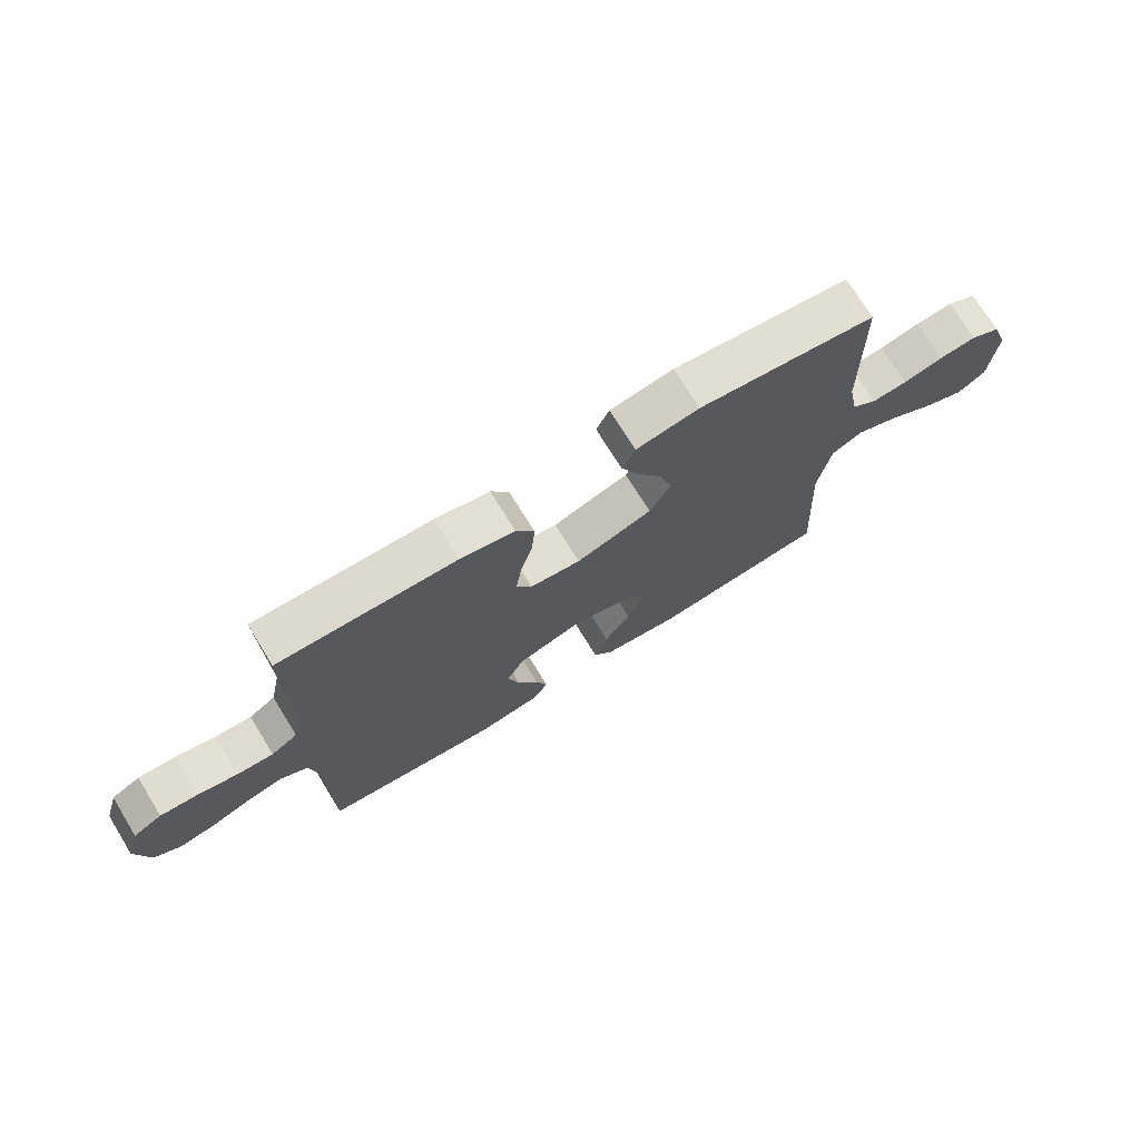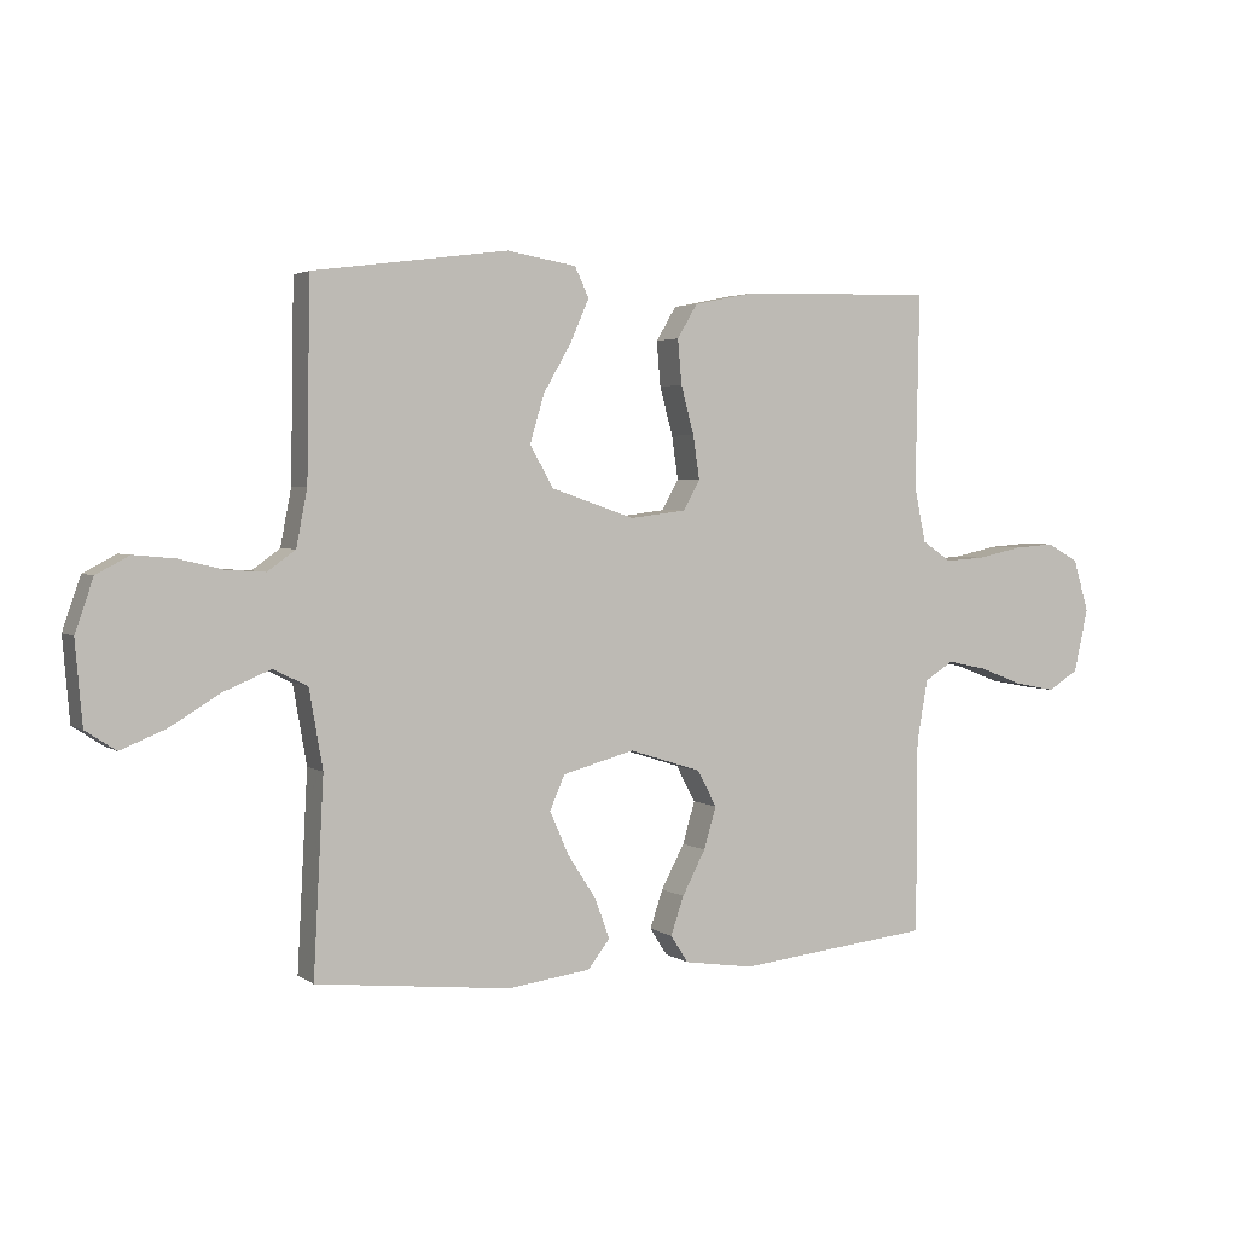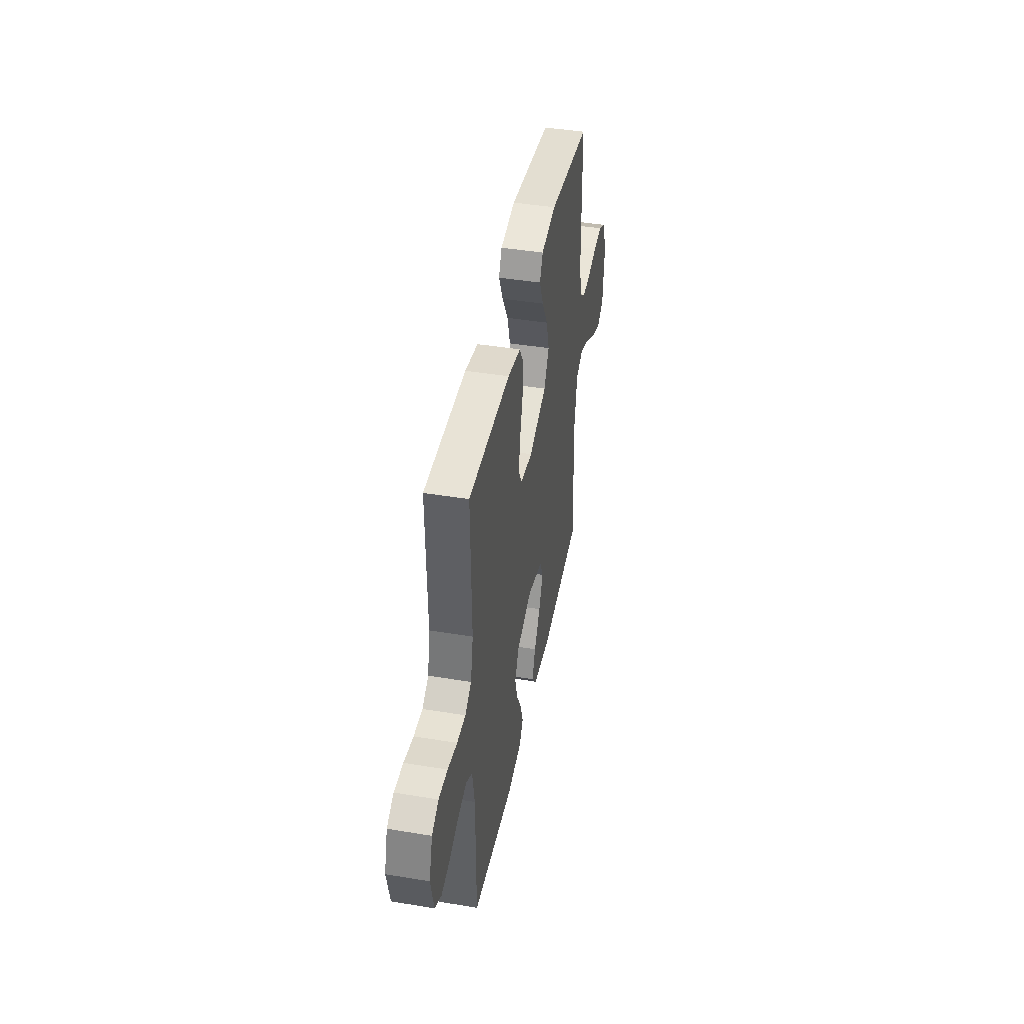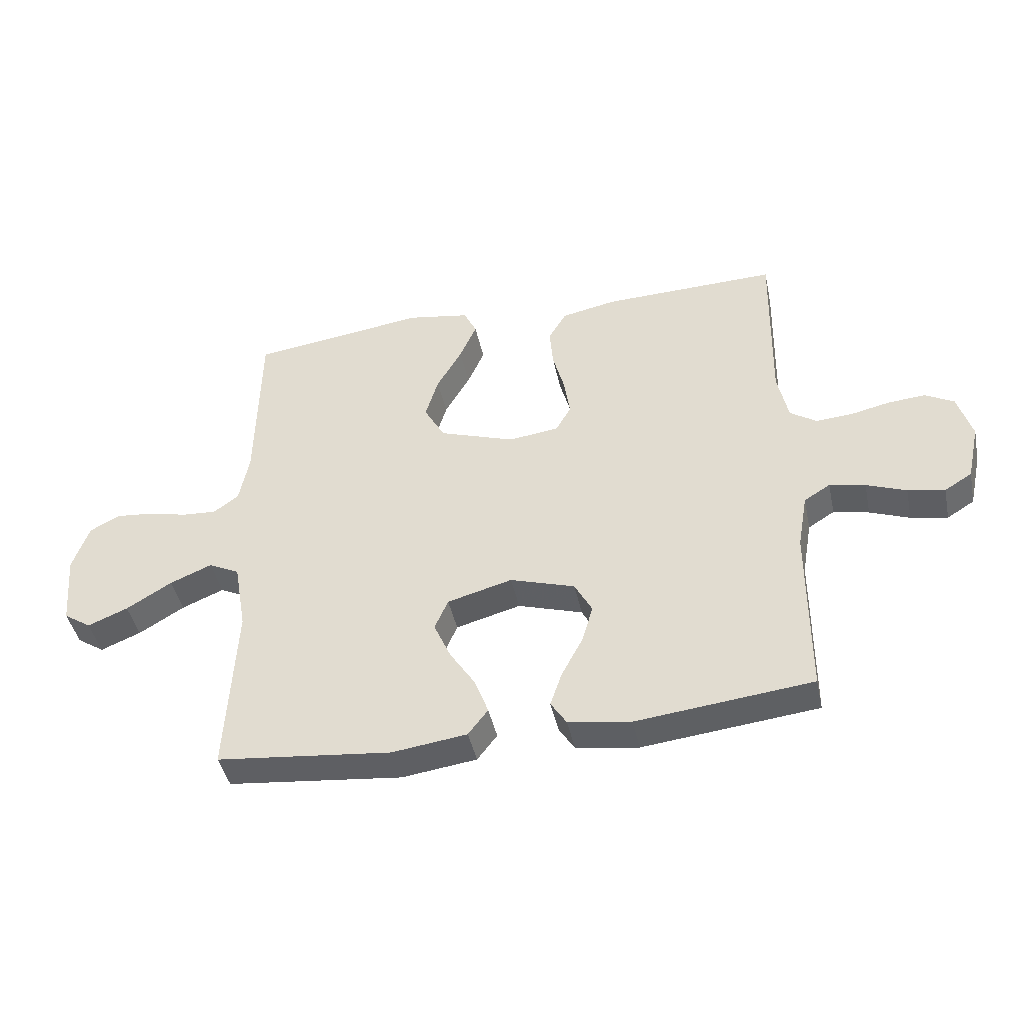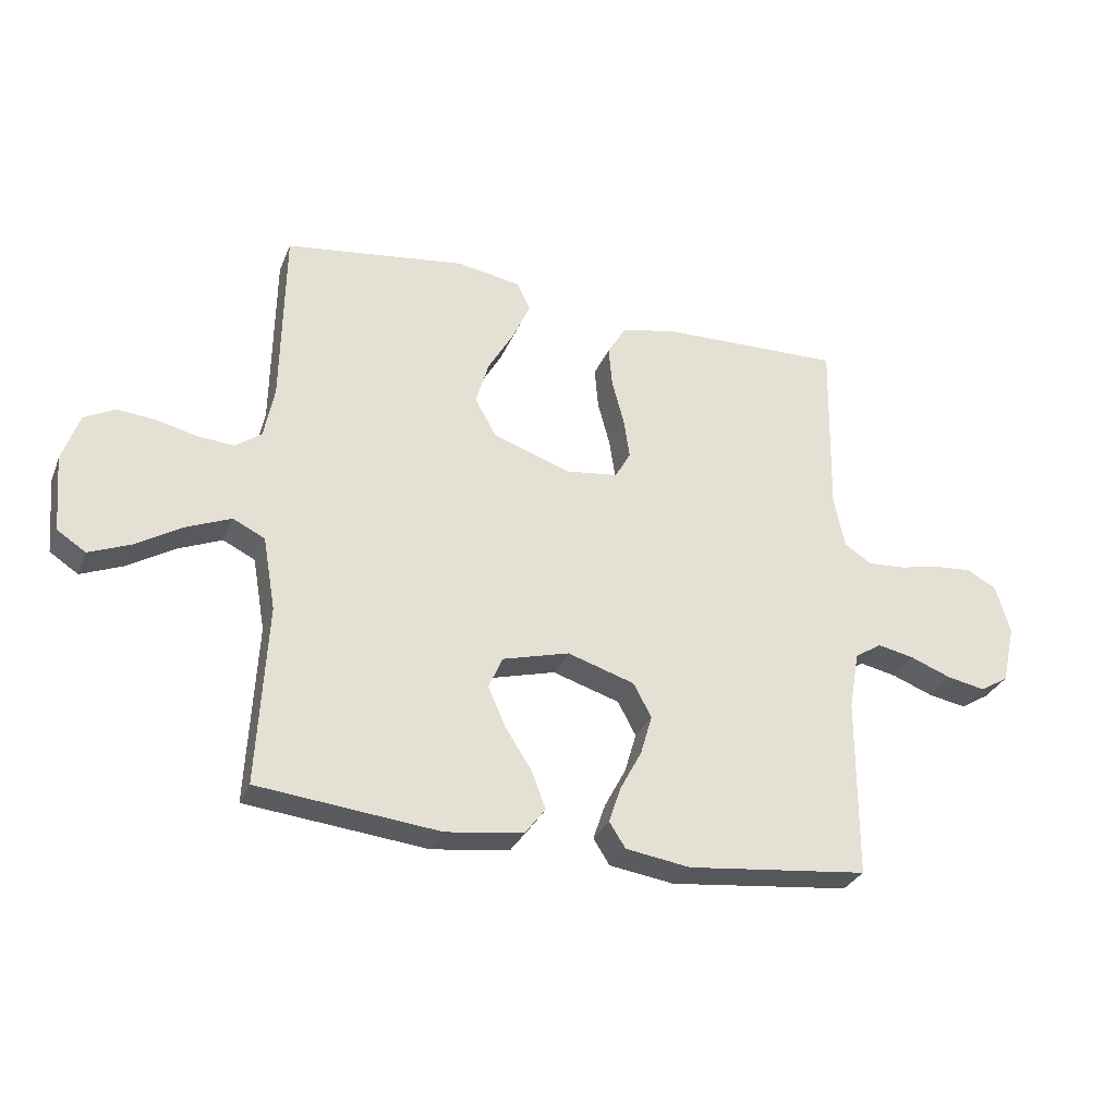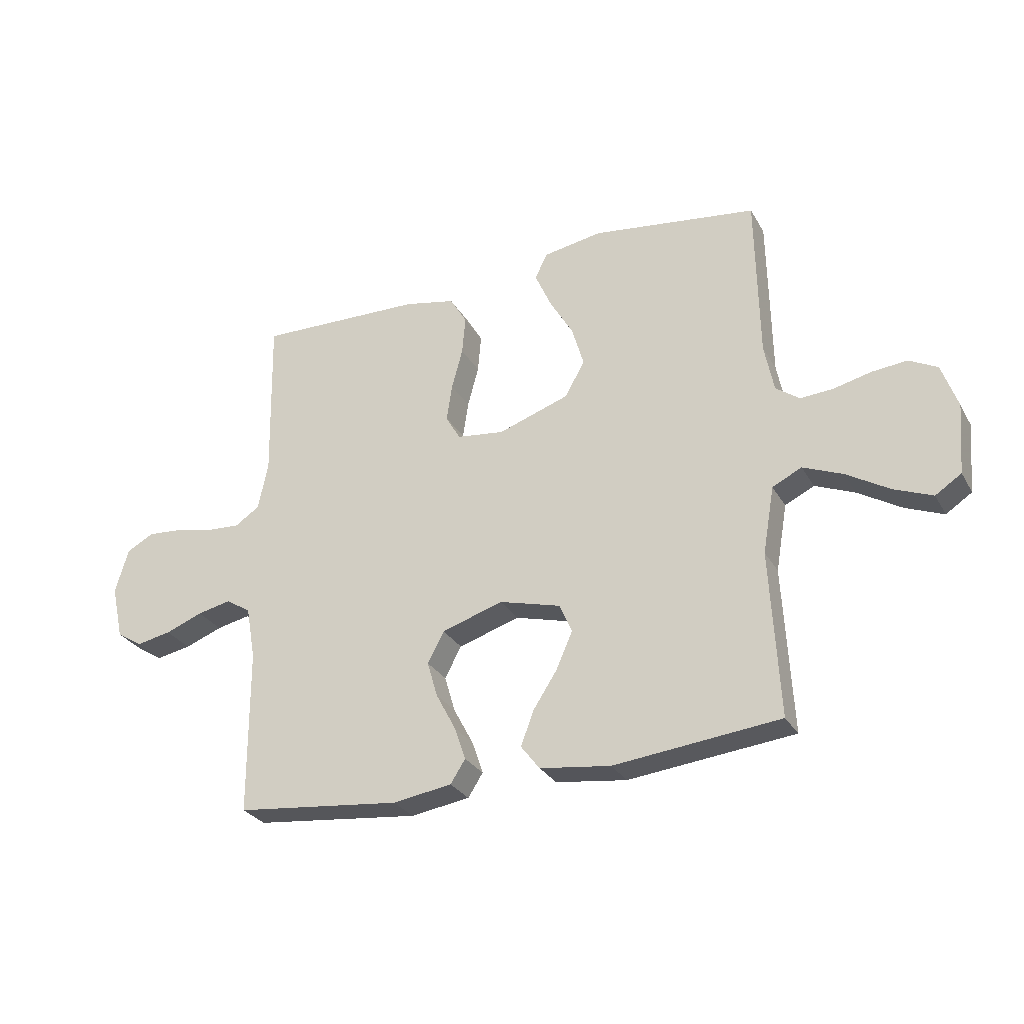
<metadata>
{"format":"obj","ext":"obj","renderer":"f3d","projection":"perspective","resolution":1024,"background":"white","views":[{"elev":72.6,"azim":-31.6,"up":"+Z"},{"elev":2.9,"azim":154.1,"up":"+Z"},{"elev":43.1,"azim":-78.9,"up":"+Z"},{"elev":-43.4,"azim":-168.0,"up":"+Z"},{"elev":-30.4,"azim":160.4,"up":"+Z"},{"elev":-28.6,"azim":24.5,"up":"+Z"}]}
</metadata>
<code>
v 0.5 0.07 0.5
v 0.505 0.07 0.2
v 0.522 0.07 0.113
v 0.565 0.07 0.082
v 0.625 0.07 0.086
v 0.692 0.07 0.102
v 0.756 0.07 0.108
v 0.807 0.07 0.081
v 0.835 0.07 0
v 0.824 0.07 -0.127
v 0.777 0.07 -0.158
v 0.708 0.07 -0.13
v 0.63 0.07 -0.083
v 0.558 0.07 -0.053
v 0.505 0.07 -0.079
v 0.484 0.07 -0.2
v 0.5 0.07 -0.5
v 0.2 0.07 -0.532
v 0.072 0.07 -0.515
v 0.038 0.07 -0.471
v 0.061 0.07 -0.409
v 0.105 0.07 -0.341
v 0.134 0.07 -0.275
v 0.111 0.07 -0.222
v 0 0.07 -0.192
v -0.111 0.07 -0.227
v -0.141 0.07 -0.283
v -0.122 0.07 -0.348
v -0.086 0.07 -0.416
v -0.066 0.07 -0.475
v -0.093 0.07 -0.517
v -0.2 0.07 -0.533
v -0.5 0.07 -0.5
v -0.501 0.07 -0.2
v -0.518 0.07 -0.104
v -0.563 0.07 -0.076
v -0.624 0.07 -0.089
v -0.692 0.07 -0.115
v -0.755 0.07 -0.127
v -0.802 0.07 -0.098
v -0.824 0.07 0
v -0.8 0.07 0.081
v -0.751 0.07 0.108
v -0.687 0.07 0.103
v -0.619 0.07 0.088
v -0.557 0.07 0.084
v -0.512 0.07 0.114
v -0.494 0.07 0.2
v -0.5 0.07 0.5
v -0.2 0.07 0.492
v -0.107 0.07 0.473
v -0.076 0.07 0.421
v -0.082 0.07 0.352
v -0.102 0.07 0.278
v -0.112 0.07 0.211
v -0.086 0.07 0.165
v 0 0.07 0.154
v 0.129 0.07 0.198
v 0.165 0.07 0.262
v 0.143 0.07 0.336
v 0.1 0.07 0.41
v 0.071 0.07 0.476
v 0.093 0.07 0.522
v 0.2 0.07 0.54
v 0.5 0 0.5
v 0.505 0 0.2
v 0.522 0 0.113
v 0.565 0 0.082
v 0.625 0 0.086
v 0.692 0 0.102
v 0.756 0 0.108
v 0.807 0 0.081
v 0.835 0 0
v 0.824 0 -0.127
v 0.777 0 -0.158
v 0.708 0 -0.13
v 0.63 0 -0.083
v 0.558 0 -0.053
v 0.505 0 -0.079
v 0.484 0 -0.2
v 0.5 0 -0.5
v 0.2 0 -0.532
v 0.072 0 -0.515
v 0.038 0 -0.471
v 0.061 0 -0.409
v 0.105 0 -0.341
v 0.134 0 -0.275
v 0.111 0 -0.222
v 0 0 -0.192
v -0.111 0 -0.227
v -0.141 0 -0.283
v -0.122 0 -0.348
v -0.086 0 -0.416
v -0.066 0 -0.475
v -0.093 0 -0.517
v -0.2 0 -0.533
v -0.5 0 -0.5
v -0.501 0 -0.2
v -0.518 0 -0.104
v -0.563 0 -0.076
v -0.624 0 -0.089
v -0.692 0 -0.115
v -0.755 0 -0.127
v -0.802 0 -0.098
v -0.824 0 0
v -0.8 0 0.081
v -0.751 0 0.108
v -0.687 0 0.103
v -0.619 0 0.088
v -0.557 0 0.084
v -0.512 0 0.114
v -0.494 0 0.2
v -0.5 0 0.5
v -0.2 0 0.492
v -0.107 0 0.473
v -0.076 0 0.421
v -0.082 0 0.352
v -0.102 0 0.278
v -0.112 0 0.211
v -0.086 0 0.165
v 0 0 0.154
v 0.129 0 0.198
v 0.165 0 0.262
v 0.143 0 0.336
v 0.1 0 0.41
v 0.071 0 0.476
v 0.093 0 0.522
v 0.2 0 0.54
f 63 64 1 2
f 60 61 62 63
f 59 60 63 2
f 58 59 2 3
f 57 58 3 4
f 51 52 53 54
f 51 54 55
f 48 49 50 51
f 47 48 51 55
f 46 47 55 56
f 42 43 44 45
f 42 45 46
f 41 42 46
f 37 38 39 40
f 36 37 40 41
f 31 32 33 34
f 31 34 35
f 28 29 30 31
f 27 28 31 35
f 26 27 35 36
f 19 20 21 22
f 19 22 23
f 16 17 18 19
f 15 16 19 23
f 10 11 12 13
f 10 13 14
f 9 10 14
f 8 9 14
f 5 6 7 8
f 4 5 8 14
f 57 4 14 15
f 36 41 46 56
f 25 26 36 56
f 24 25 56 57
f 15 23 24 57
f 66 65 128 127
f 127 126 125 124
f 66 127 124 123
f 67 66 123 122
f 68 67 122 121
f 118 117 116 115
f 119 118 115
f 115 114 113 112
f 119 115 112 111
f 120 119 111 110
f 109 108 107 106
f 110 109 106
f 110 106 105
f 104 103 102 101
f 105 104 101 100
f 98 97 96 95
f 99 98 95
f 95 94 93 92
f 99 95 92 91
f 100 99 91 90
f 86 85 84 83
f 87 86 83
f 83 82 81 80
f 87 83 80 79
f 77 76 75 74
f 78 77 74
f 78 74 73
f 78 73 72
f 72 71 70 69
f 78 72 69 68
f 79 78 68 121
f 120 110 105 100
f 120 100 90 89
f 121 120 89 88
f 121 88 87 79
f 1 65 66 2
f 2 66 67 3
f 3 67 68 4
f 4 68 69 5
f 5 69 70 6
f 6 70 71 7
f 7 71 72 8
f 8 72 73 9
f 9 73 74 10
f 10 74 75 11
f 11 75 76 12
f 12 76 77 13
f 13 77 78 14
f 14 78 79 15
f 15 79 80 16
f 16 80 81 17
f 17 81 82 18
f 18 82 83 19
f 19 83 84 20
f 20 84 85 21
f 21 85 86 22
f 22 86 87 23
f 23 87 88 24
f 24 88 89 25
f 25 89 90 26
f 26 90 91 27
f 27 91 92 28
f 28 92 93 29
f 29 93 94 30
f 30 94 95 31
f 31 95 96 32
f 32 96 97 33
f 33 97 98 34
f 34 98 99 35
f 35 99 100 36
f 36 100 101 37
f 37 101 102 38
f 38 102 103 39
f 39 103 104 40
f 40 104 105 41
f 41 105 106 42
f 42 106 107 43
f 43 107 108 44
f 44 108 109 45
f 45 109 110 46
f 46 110 111 47
f 47 111 112 48
f 48 112 113 49
f 49 113 114 50
f 50 114 115 51
f 51 115 116 52
f 52 116 117 53
f 53 117 118 54
f 54 118 119 55
f 55 119 120 56
f 56 120 121 57
f 57 121 122 58
f 58 122 123 59
f 59 123 124 60
f 60 124 125 61
f 61 125 126 62
f 62 126 127 63
f 63 127 128 64
f 64 128 65 1

</code>
